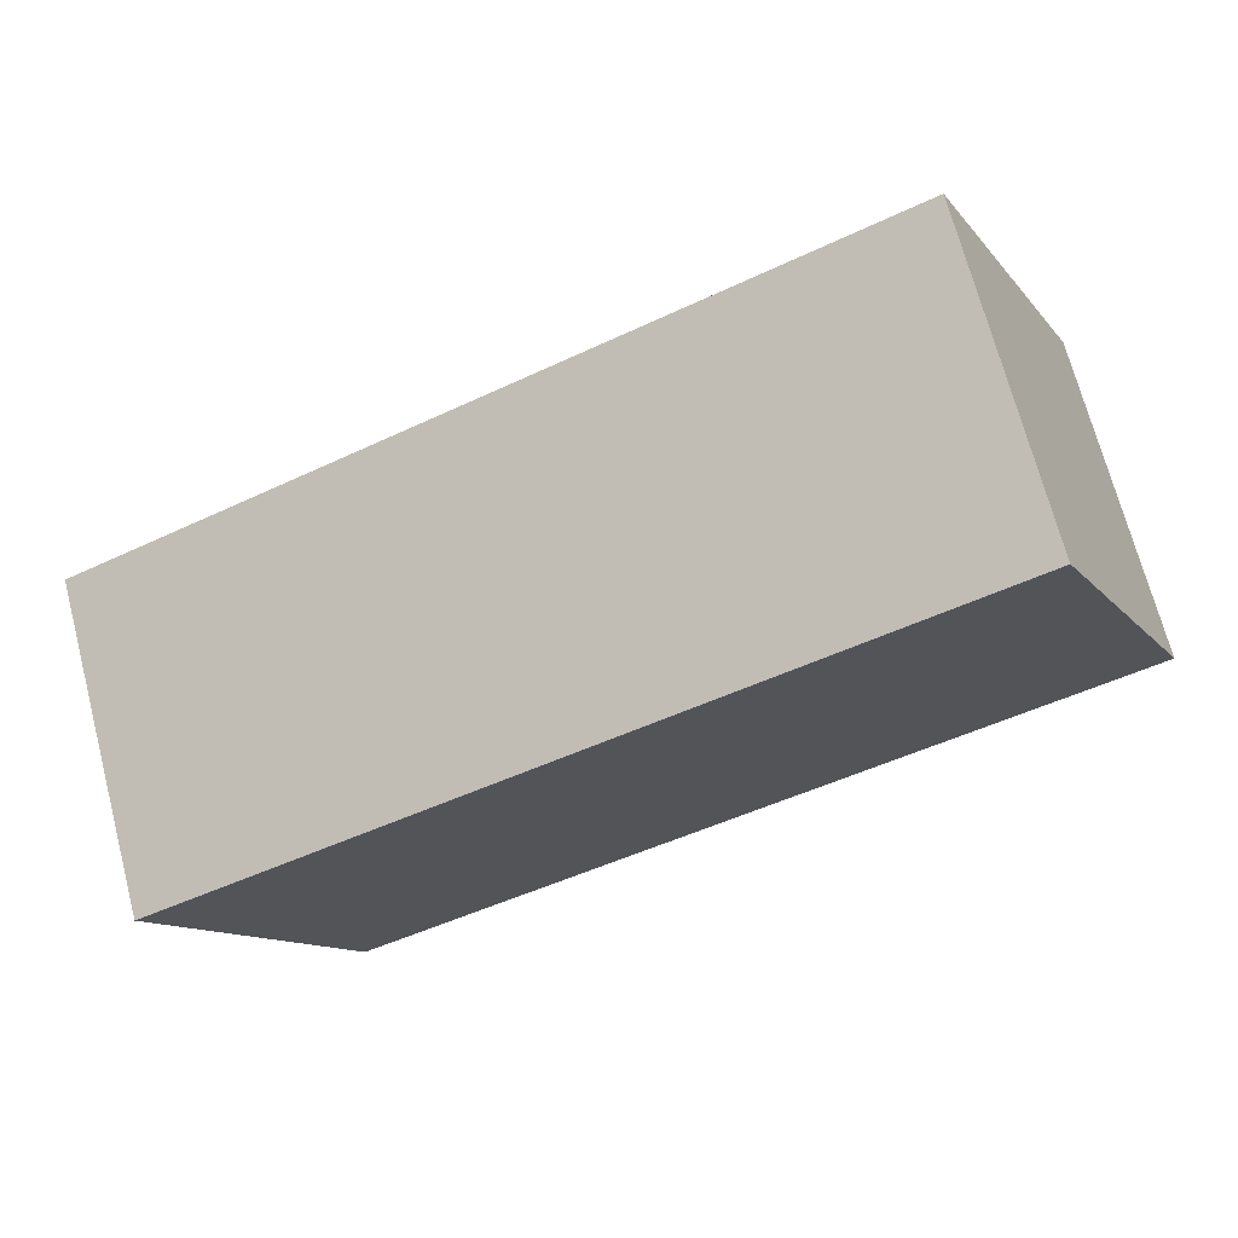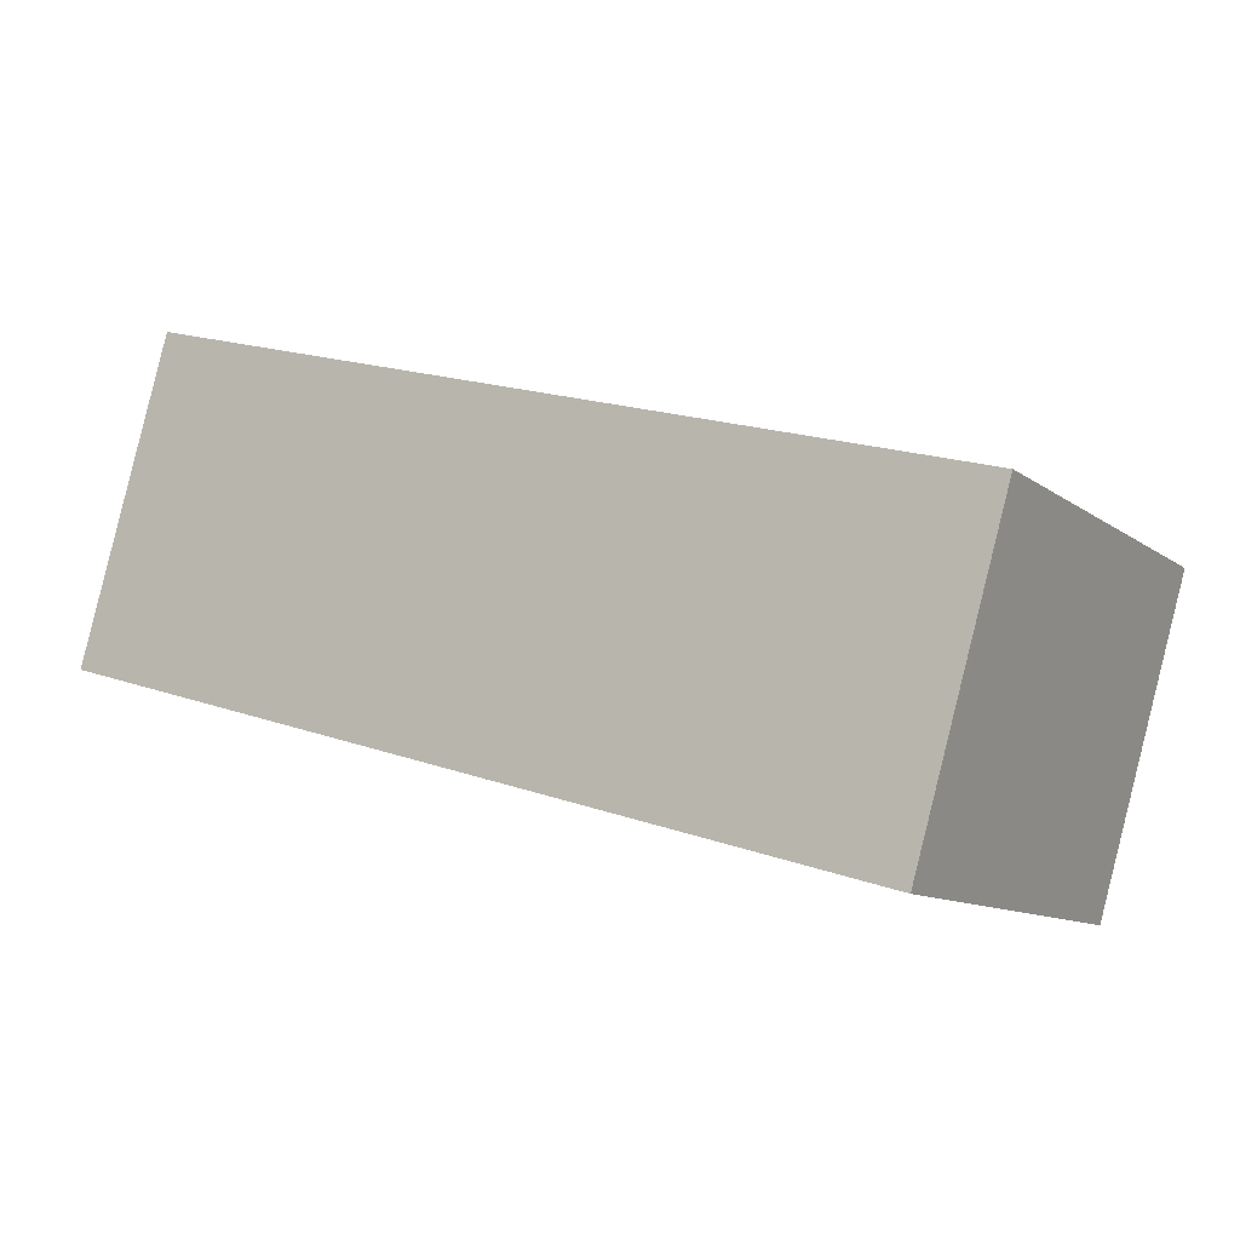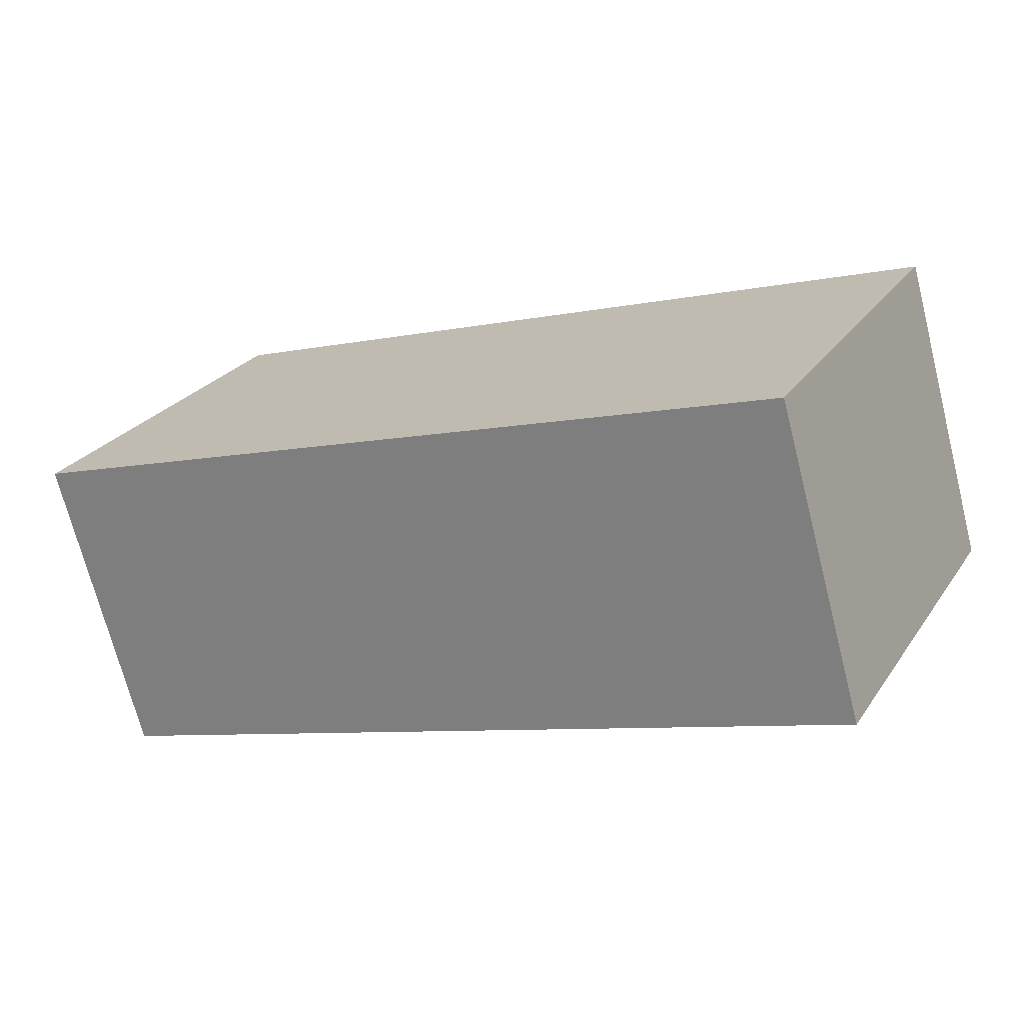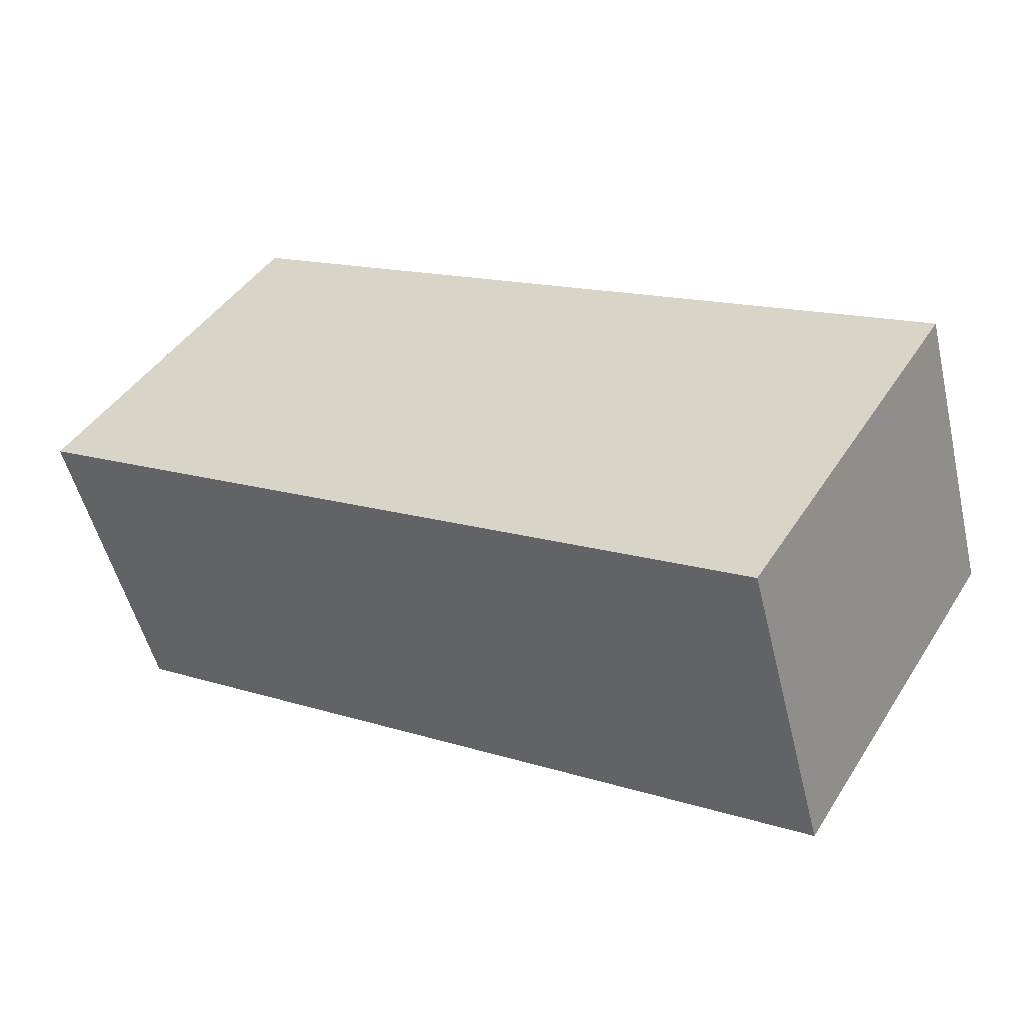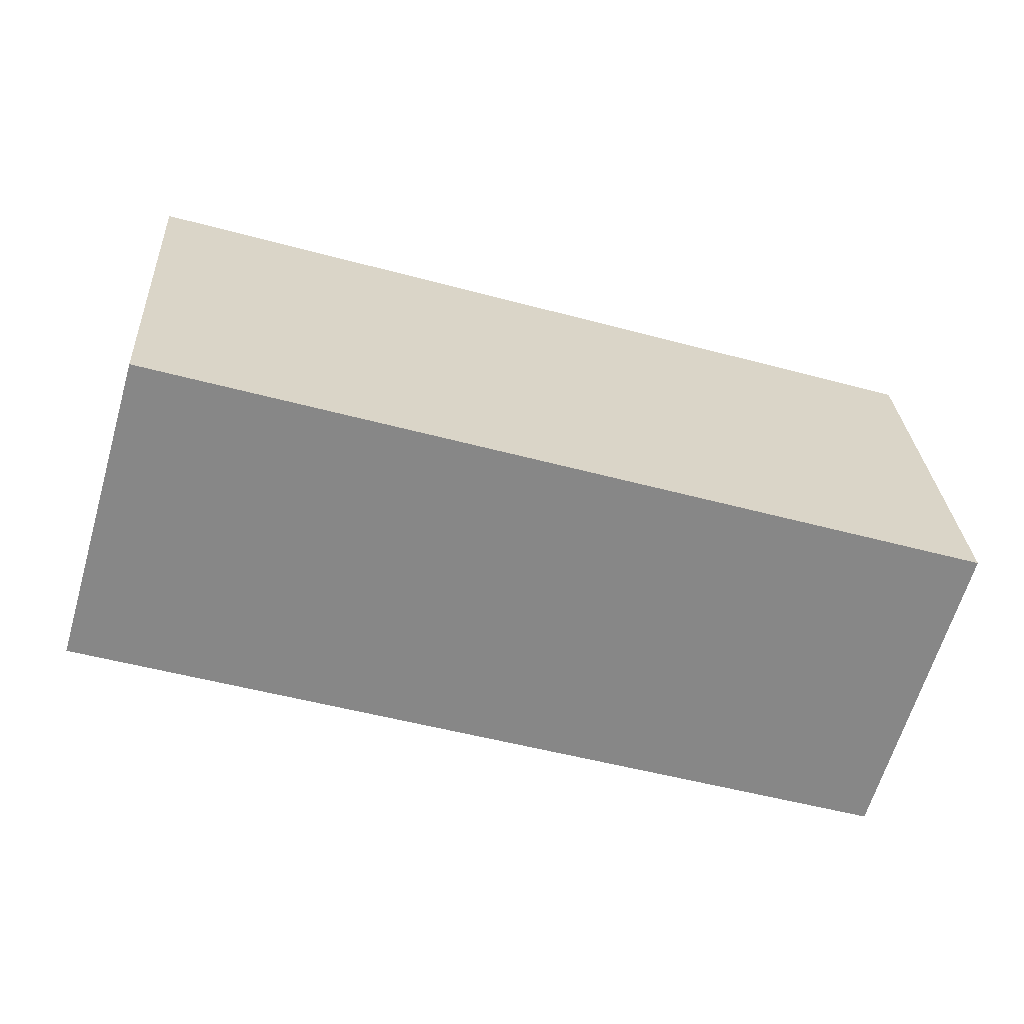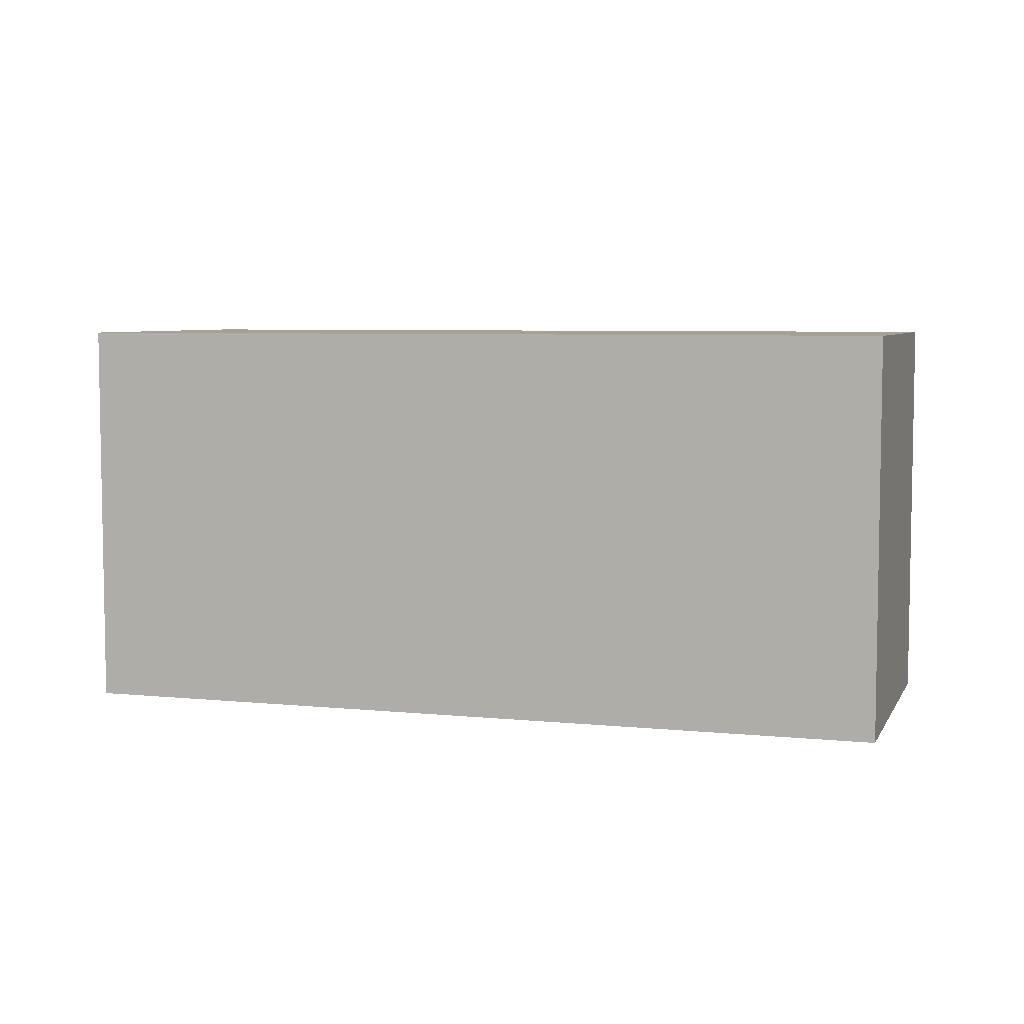
<metadata>
{"format":"obj","ext":"obj","renderer":"f3d","projection":"perspective","resolution":1024,"background":"white","views":[{"elev":-11.9,"azim":-156.6,"up":"+Z"},{"elev":-10.9,"azim":30.6,"up":"+Z"},{"elev":25.3,"azim":-153.5,"up":"+Z"},{"elev":44.4,"azim":-149.3,"up":"+Z"},{"elev":28.0,"azim":-3.3,"up":"+Z"},{"elev":6.0,"azim":33.3,"up":"+Y"}]}
</metadata>
<code>
v  0 2.099 1.285e-16
v  4.738 2.099 0.366
v  4.273 2.099 -1.238
v  0.464 2.099 1.604
v  4.273 7.581e-17 -1.238
v  0 0 0
v  0.464 -9.822e-17 1.604
v  4.738 -2.241e-17 0.366
g defaultobject
f 1 2 3
f 2 1 4
f 5 1 3
f 1 5 6
f 6 4 1
f 4 6 7
f 7 2 4
f 2 7 8
f 8 3 2
f 3 8 5
f 5 7 6
f 7 5 8

</code>
